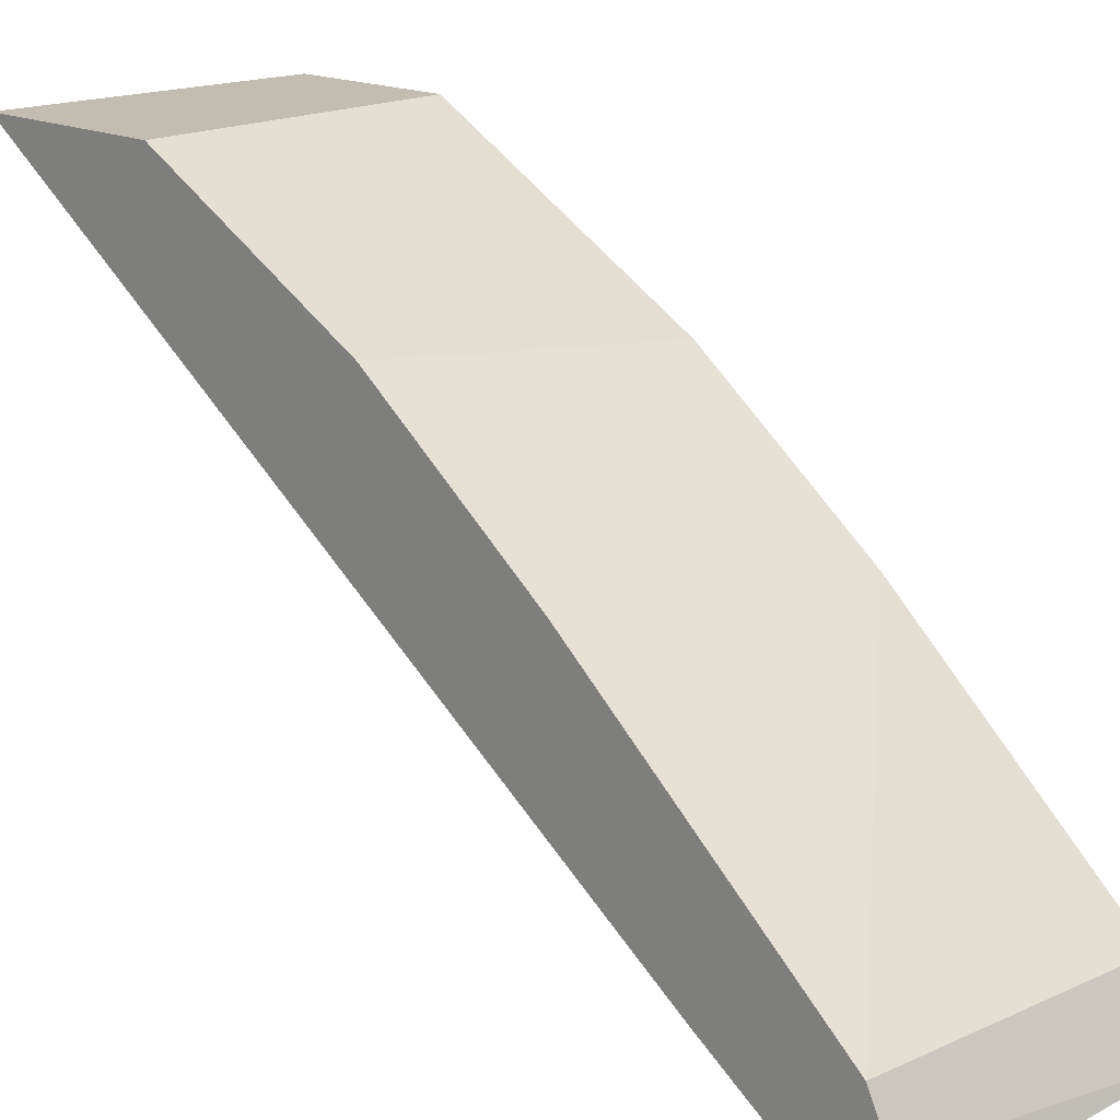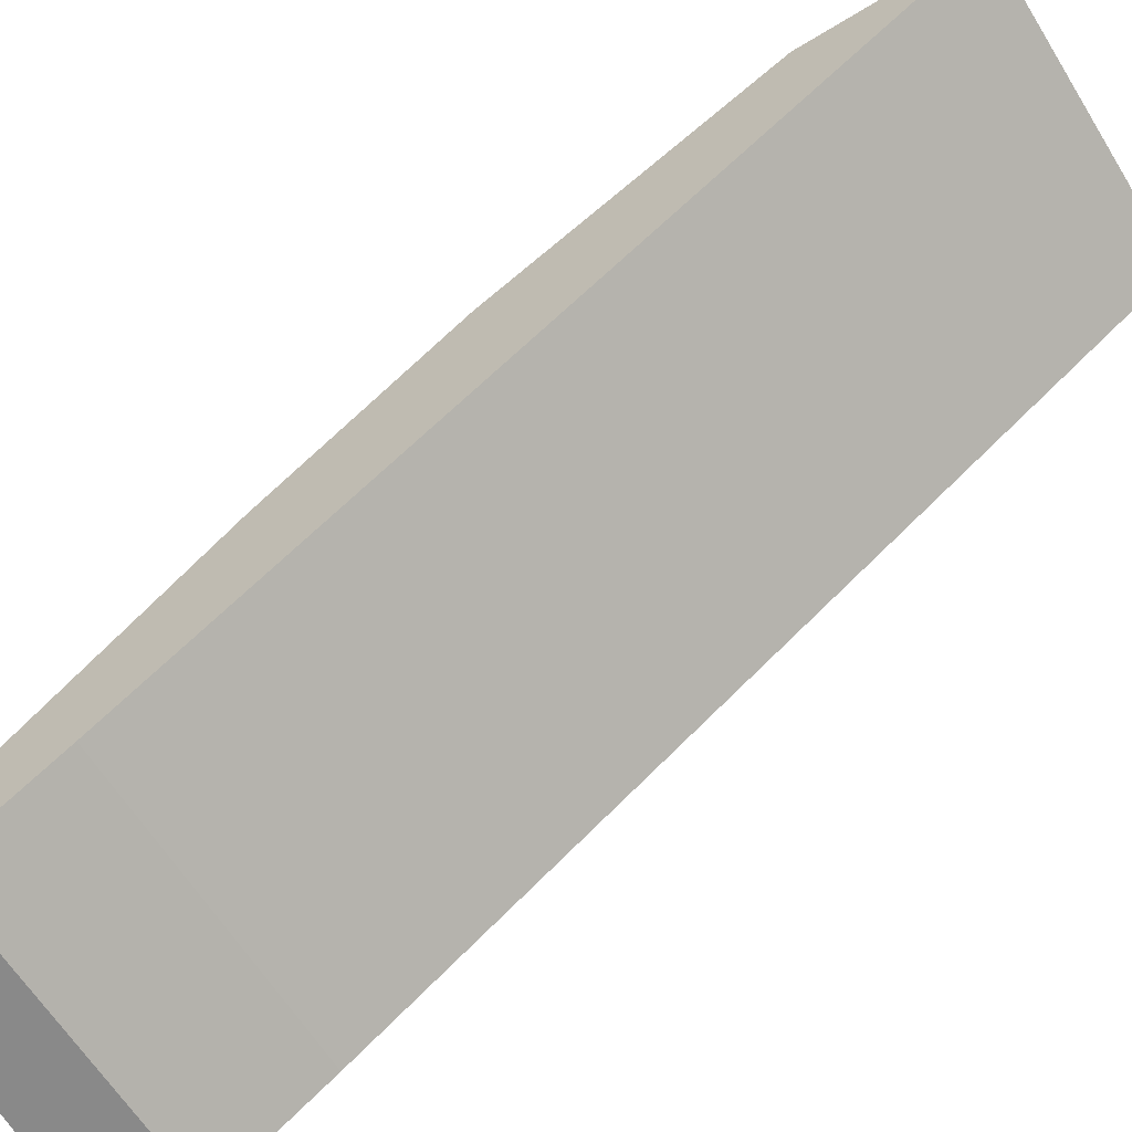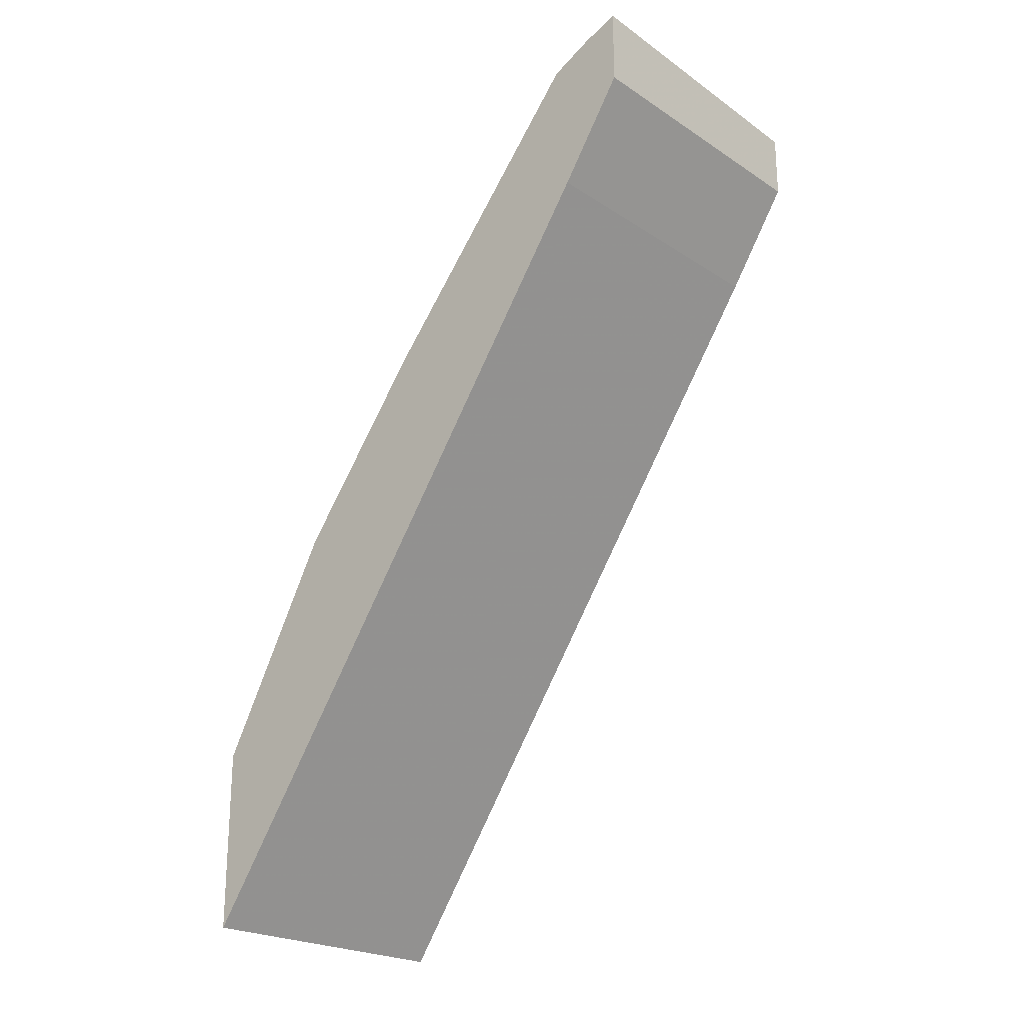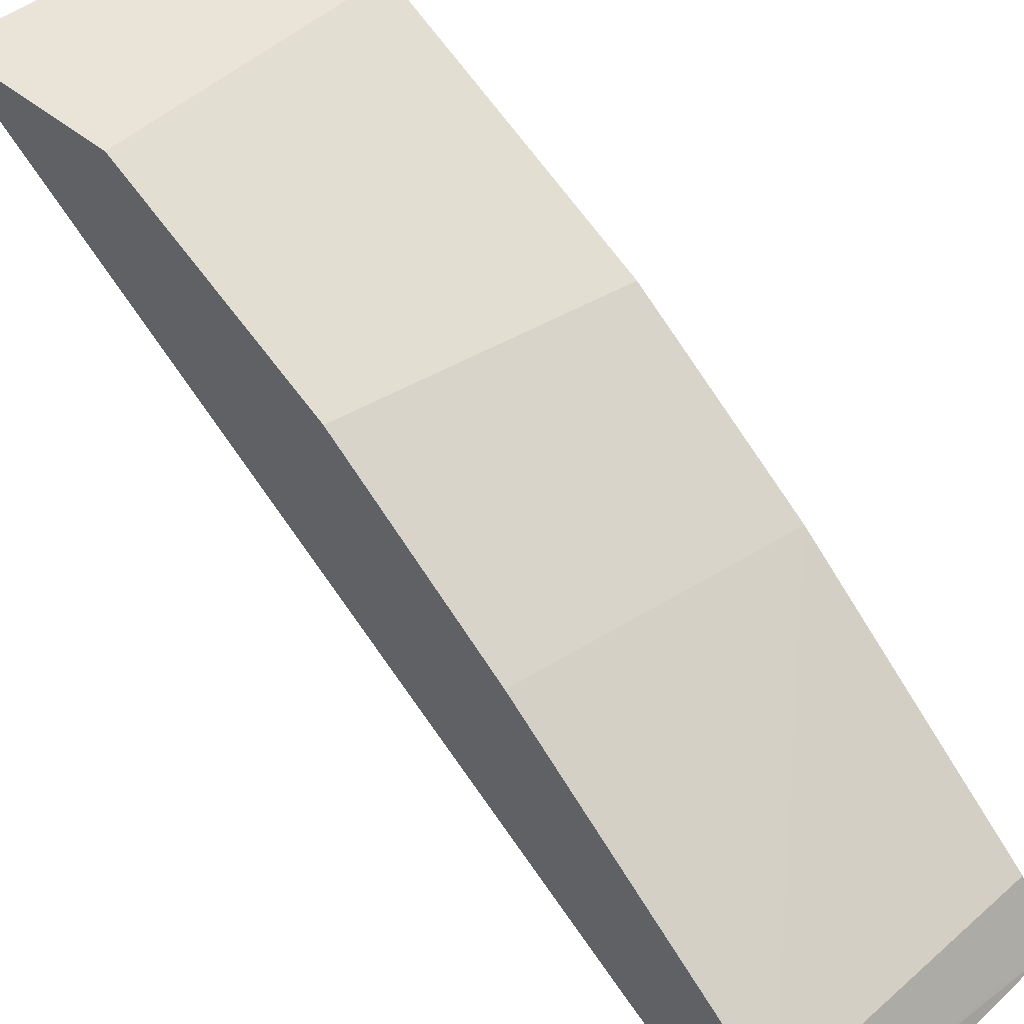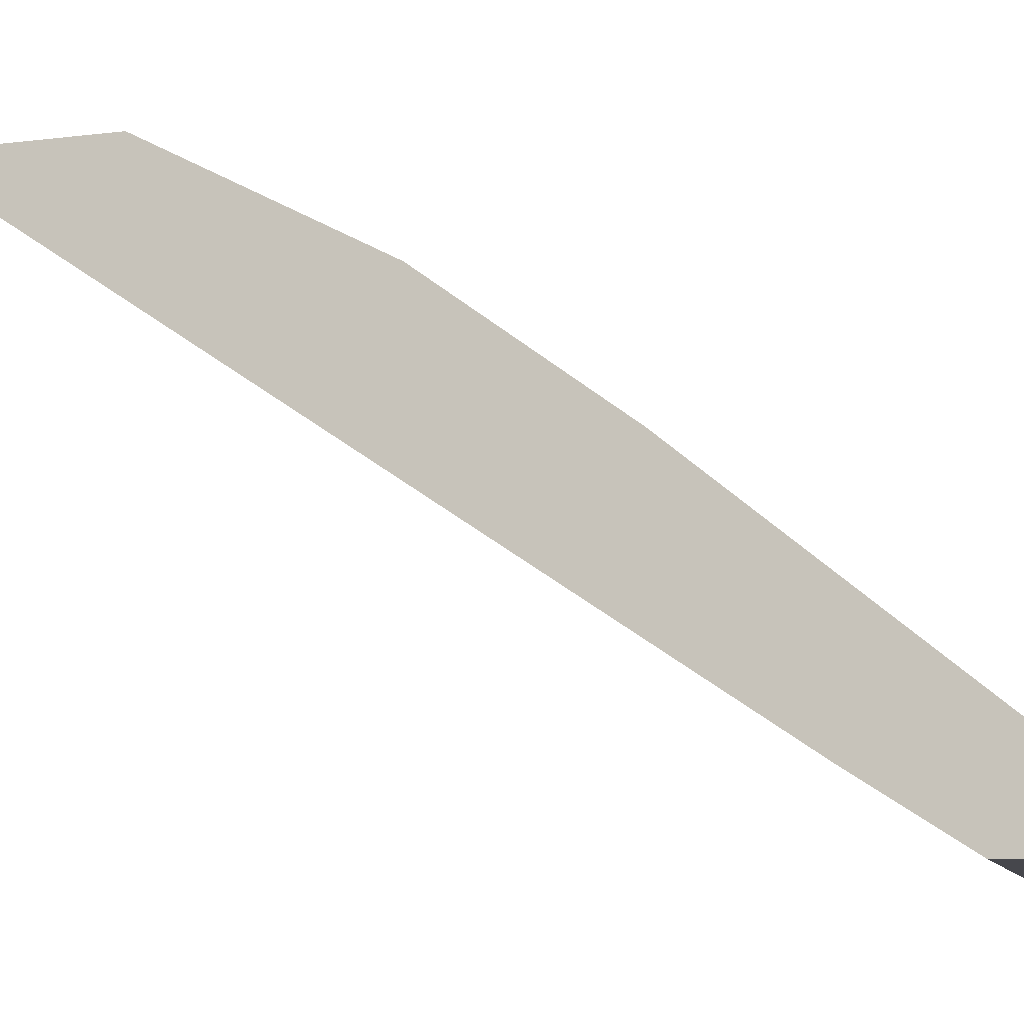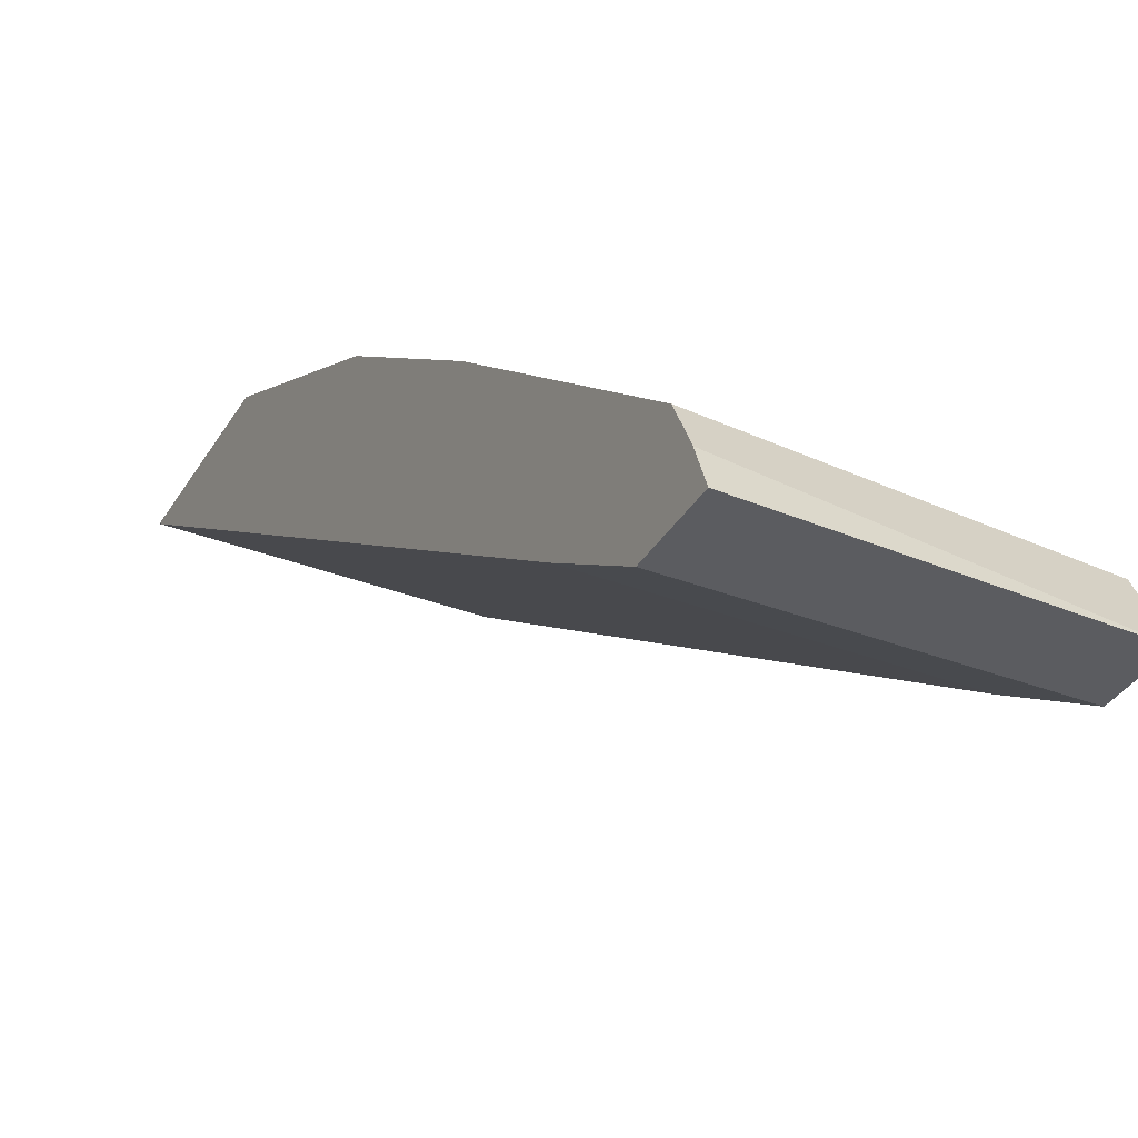
<metadata>
{"format":"obj","ext":"obj","renderer":"f3d","projection":"perspective","resolution":1024,"background":"white","views":[{"elev":16.7,"azim":135.8,"up":"+Z"},{"elev":-63.0,"azim":-58.2,"up":"+Z"},{"elev":-22.6,"azim":132.1,"up":"+Y"},{"elev":43.5,"azim":135.0,"up":"+Z"},{"elev":-11.0,"azim":106.7,"up":"+Z"},{"elev":-35.3,"azim":152.9,"up":"+Z"}]}
</metadata>
<code>
v 0.05336 -0.8032 0.4902
v 0.1714 -0.8032 0.4902
v 0.05336 -0.739 0.4902
v 0.05336 -0.5203 0.2956
v 0.1714 -0.729 0.4902
v 0.1714 -0.5203 0.2956
v 0.1714 -0.6411 0.4427
v 0.05336 -0.6325 0.4316
v 0.05336 -0.4806 0.2695
v 0.1714 -0.4806 0.2695
v 0.1714 -0.5702 0.3895
v 0.05336 -0.5616 0.3784
v 0.05336 -0.454 0.2695
v 0.1714 -0.4496 0.2695
v 0.1714 -0.4638 0.3008
v 0.05336 -0.467 0.2956
v 0.05336 -0.4552 0.2718
v 0.1714 -0.4553 0.2838
f 7 11 12
f 3 7 8
f 4 9 10
f 4 10 6
f 3 5 7
f 7 12 8
f 13 18 14
f 9 14 10
f 11 15 12
f 12 15 16
f 13 17 18
f 15 18 17
f 15 17 16
f 2 7 5
f 9 13 14
f 2 11 7
f 1 6 2
f 2 18 15
f 2 15 11
f 1 2 5
f 1 5 3
f 1 8 12
f 1 12 16
f 1 16 17
f 1 3 8
f 1 13 9
f 1 9 4
f 1 4 6
f 2 6 10
f 2 10 14
f 2 14 18
f 1 17 13

</code>
